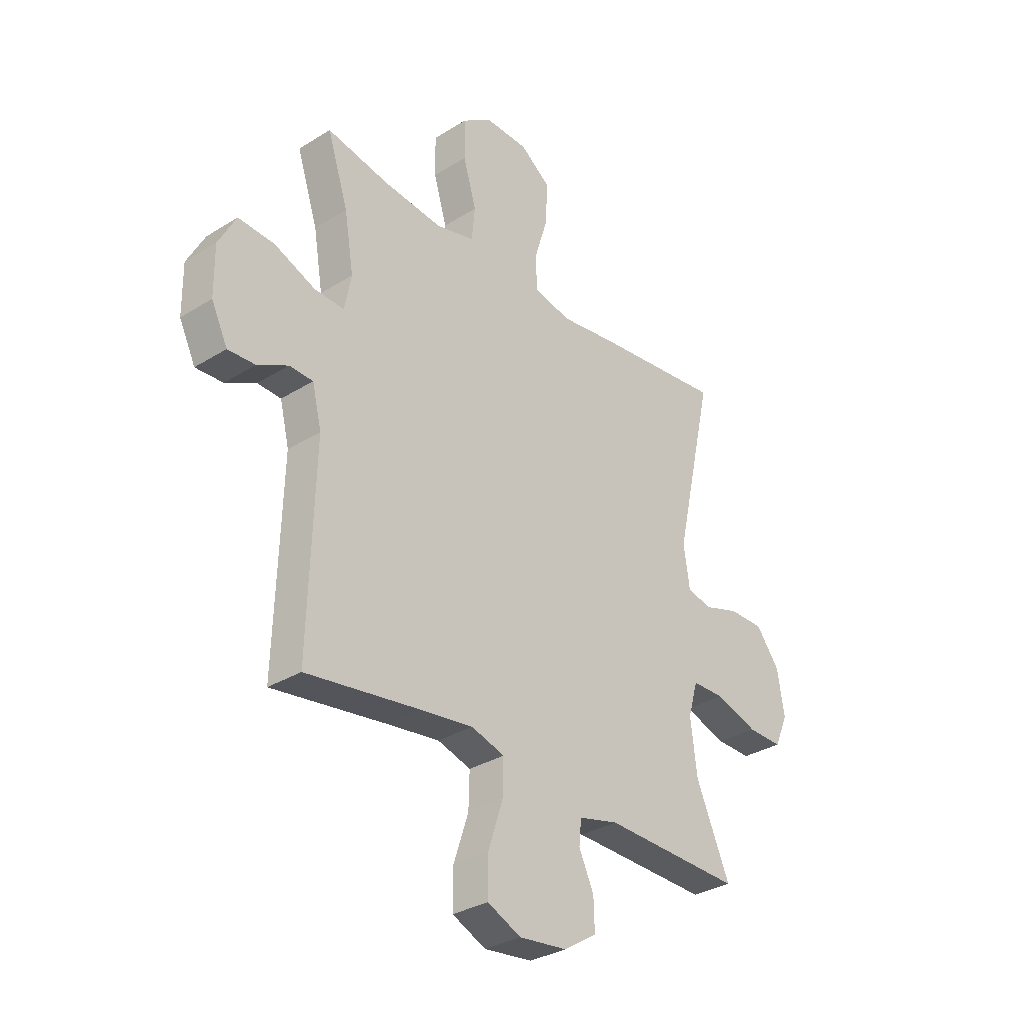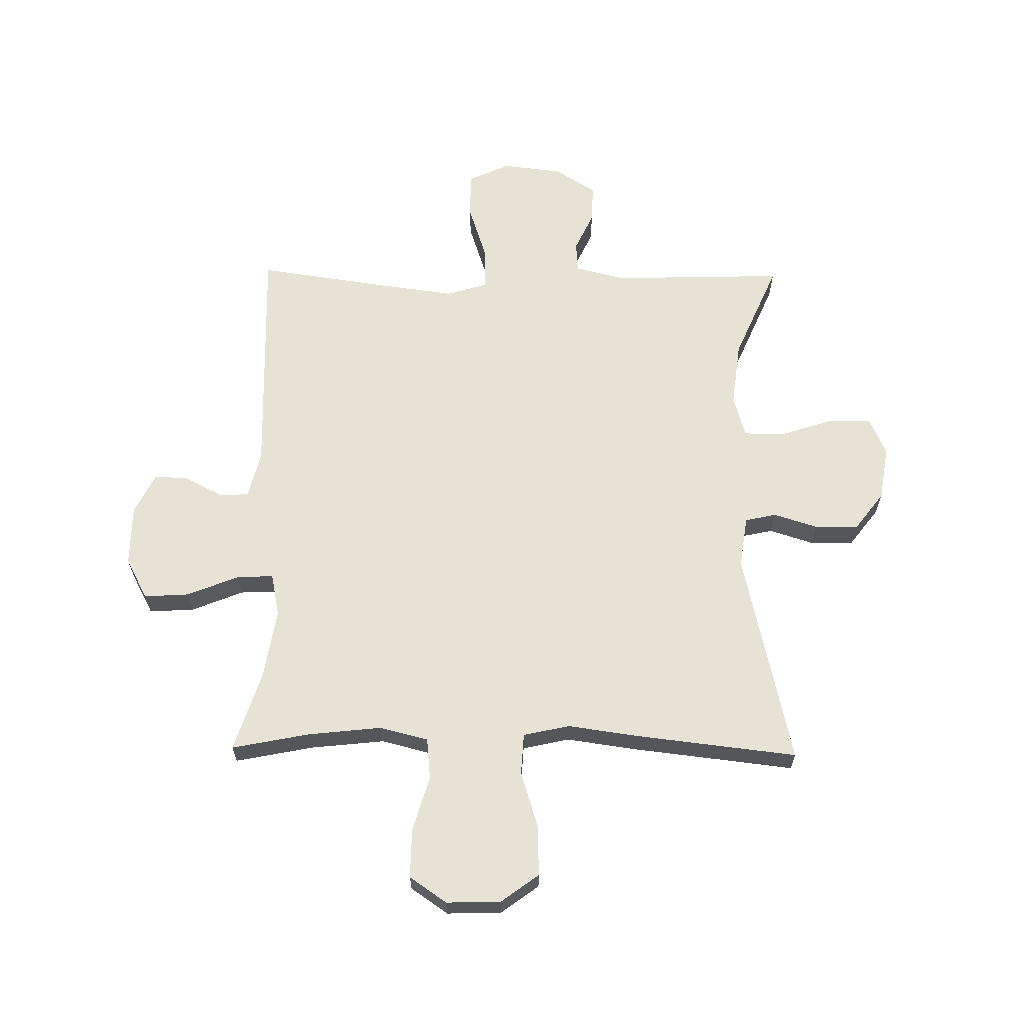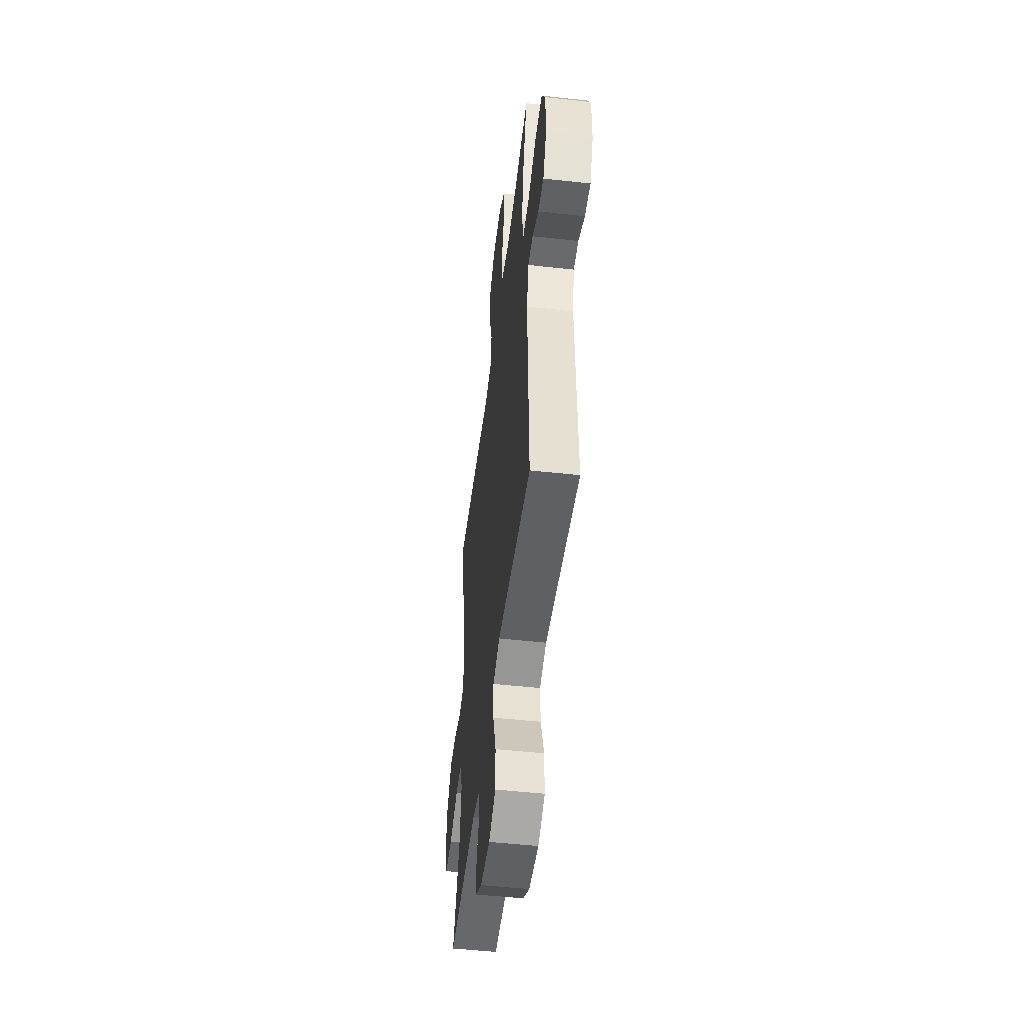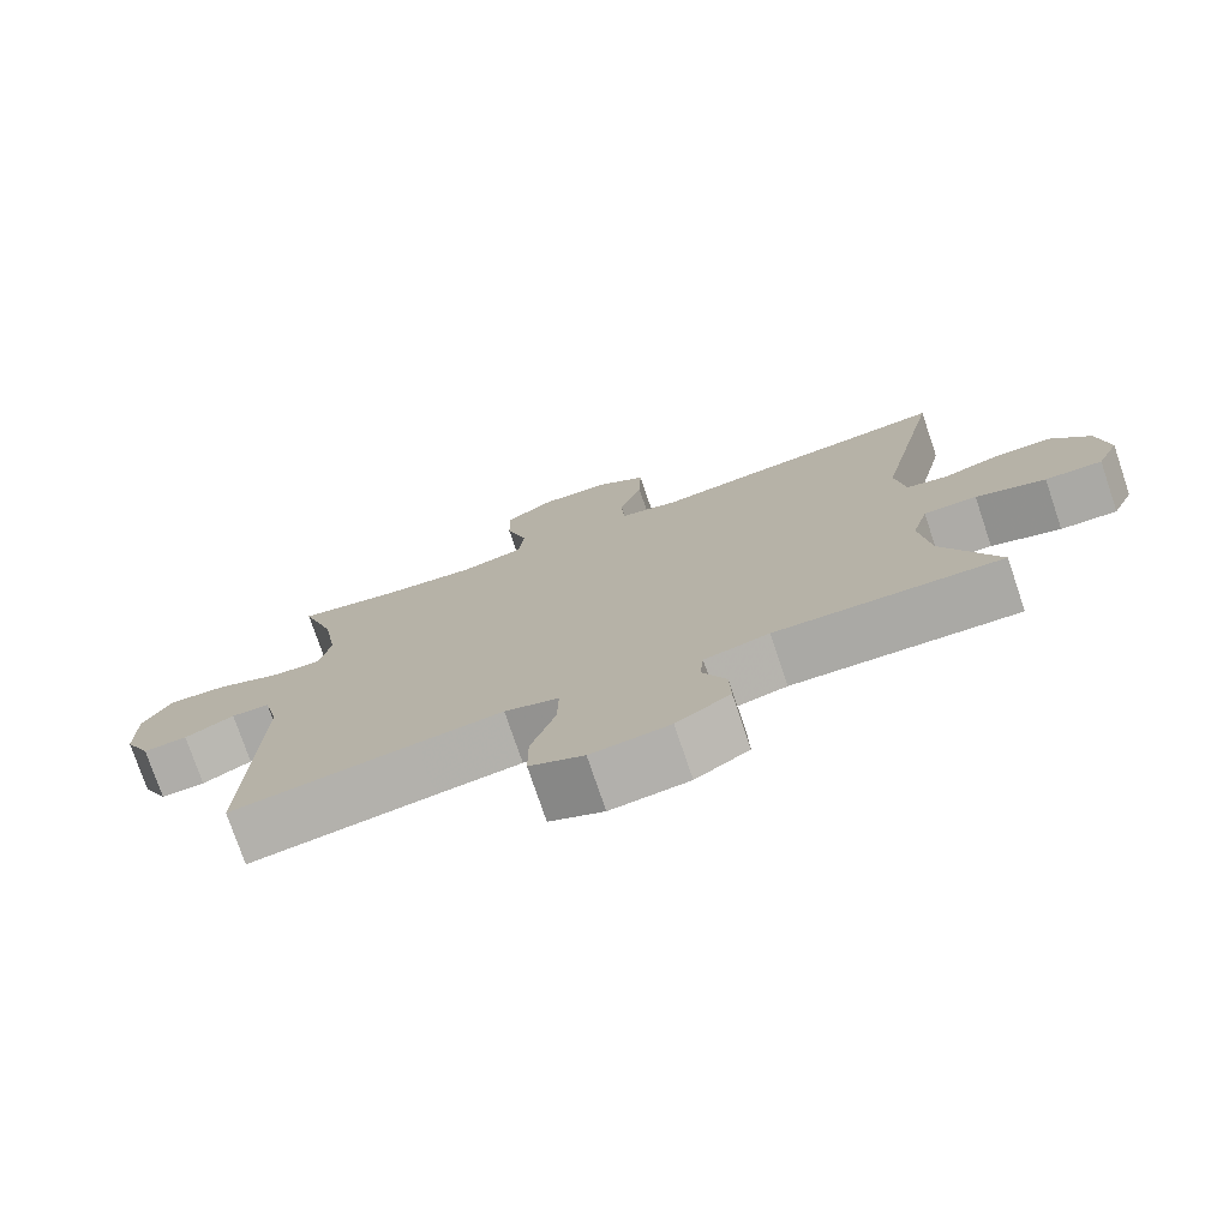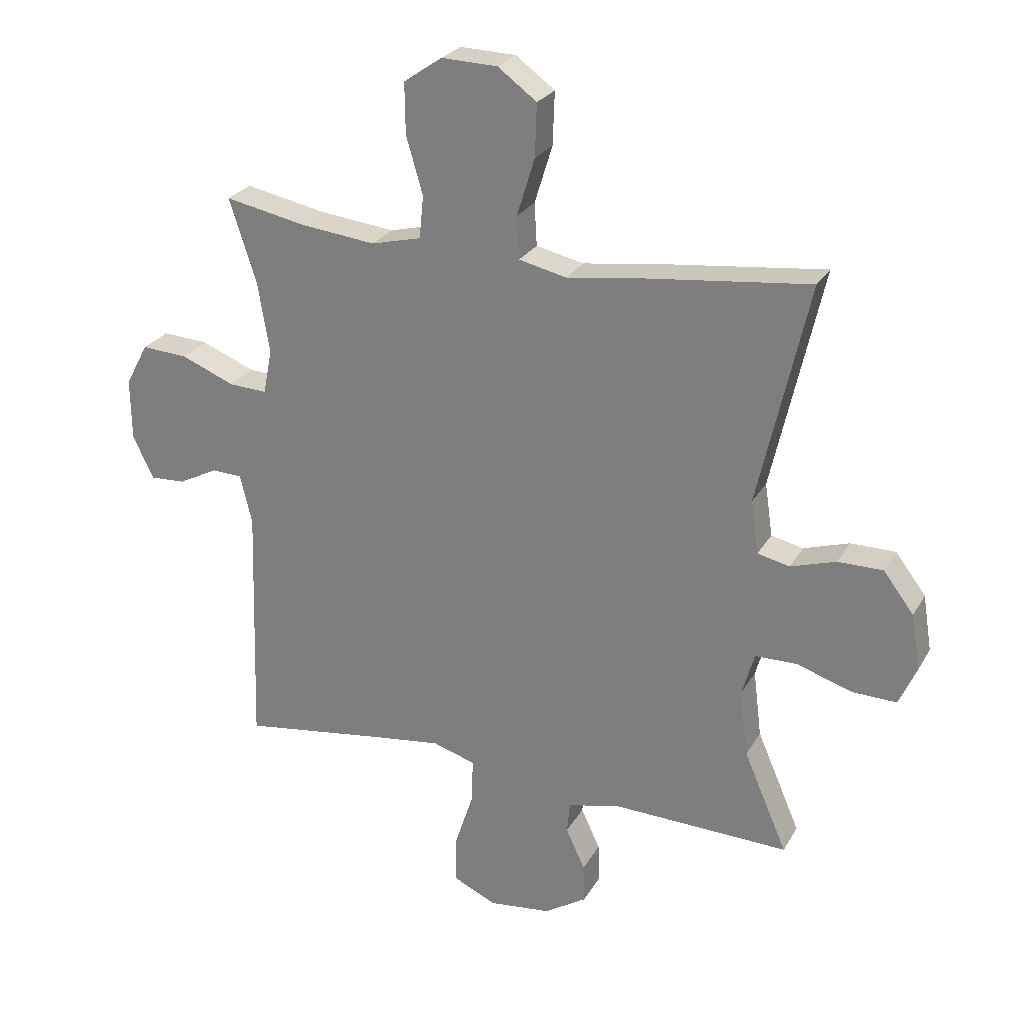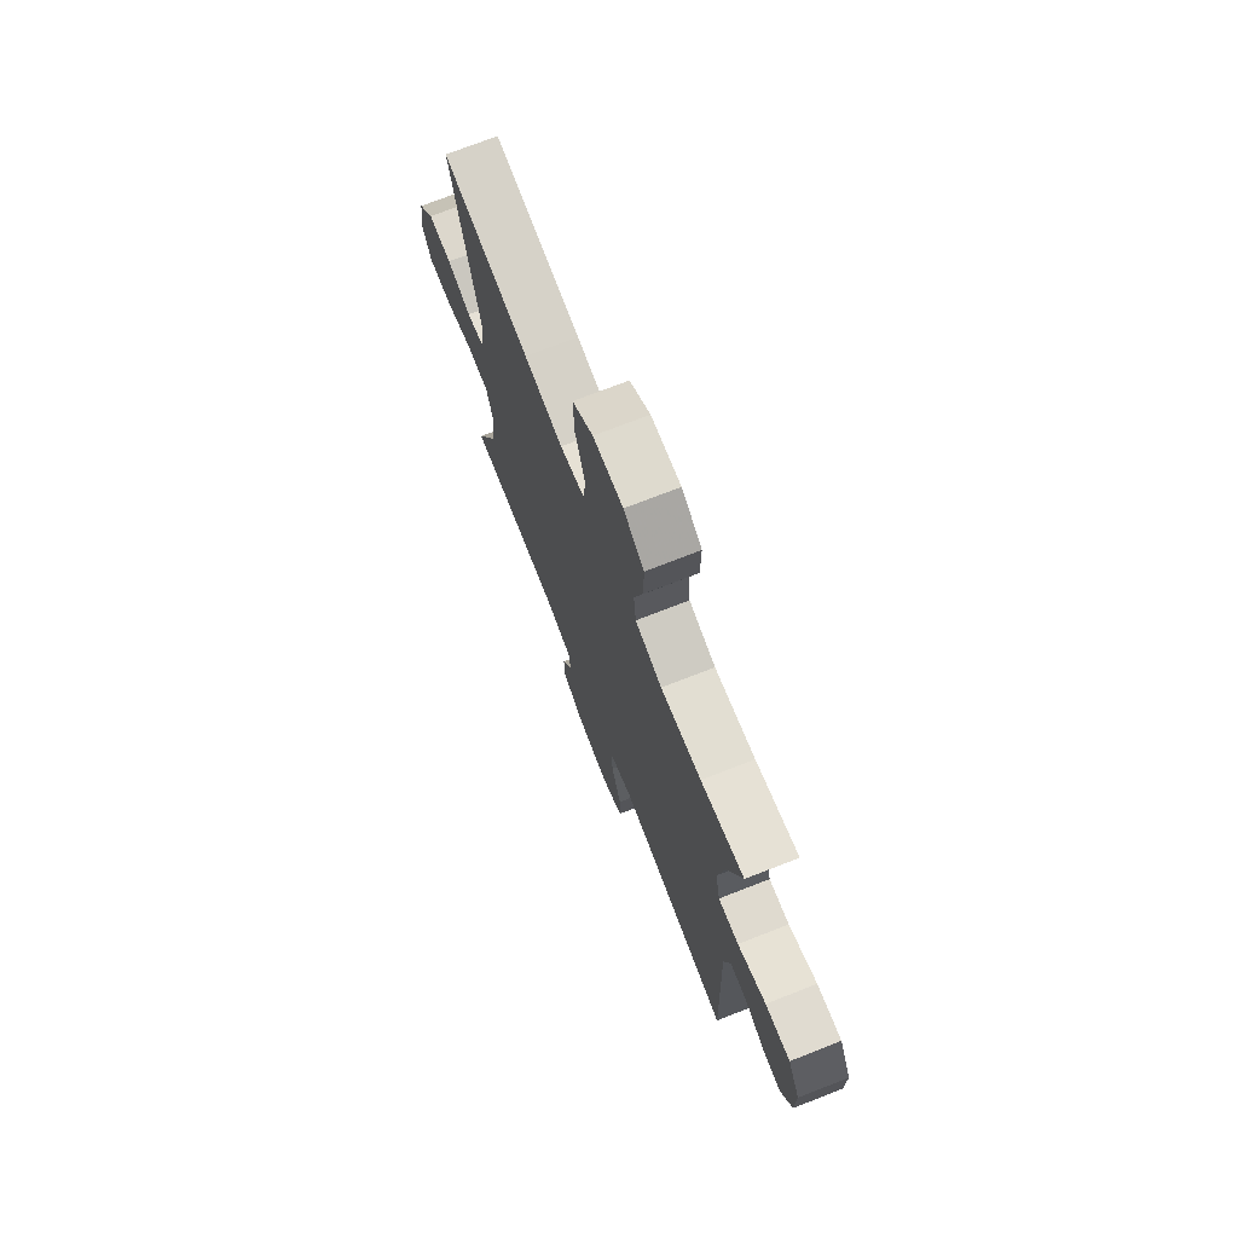
<metadata>
{"format":"obj","ext":"obj","renderer":"f3d","projection":"perspective","resolution":1024,"background":"white","views":[{"elev":-31.9,"azim":-48.7,"up":"+Z"},{"elev":64.0,"azim":0.8,"up":"+Y"},{"elev":-50.7,"azim":-96.9,"up":"+Z"},{"elev":-76.1,"azim":18.7,"up":"+Z"},{"elev":25.8,"azim":23.7,"up":"+Z"},{"elev":72.8,"azim":-111.4,"up":"+Z"}]}
</metadata>
<code>
v -0.5 0.07 -0.5
v -0.487 0.07 -0.086
v -0.507 0.07 -0.003
v -0.558 0.07 -0.001
v -0.624 0.07 -0.035
v -0.683 0.07 -0.038
v -0.718 0.07 0.034
v -0.719 0.07 0.138
v -0.681 0.07 0.209
v -0.603 0.07 0.204
v -0.514 0.07 0.168
v -0.45 0.07 0.165
v -0.435 0.07 0.24
v -0.455 0.07 0.361
v -0.5 0.07 0.5
v -0.365 0.07 0.473
v -0.238 0.07 0.459
v -0.154 0.07 0.48
v -0.147 0.07 0.551
v -0.175 0.07 0.647
v -0.176 0.07 0.732
v -0.112 0.07 0.776
v -0.018 0.07 0.773
v 0.047 0.07 0.725
v 0.044 0.07 0.637
v 0.014 0.07 0.54
v 0.018 0.07 0.469
v 0.098 0.07 0.451
v 0.22 0.07 0.468
v 0.5 0.07 0.5
v 0.416 0.07 0.127
v 0.429 0.07 0.038
v 0.483 0.07 0.026
v 0.559 0.07 0.05
v 0.634 0.07 0.05
v 0.685 0.07 -0.017
v 0.7 0.07 -0.111
v 0.671 0.07 -0.177
v 0.596 0.07 -0.175
v 0.504 0.07 -0.145
v 0.434 0.07 -0.146
v 0.413 0.07 -0.219
v 0.427 0.07 -0.332
v 0.5 0.07 -0.5
v 0.201 0.07 -0.491
v 0.115 0.07 -0.512
v 0.11 0.07 -0.564
v 0.142 0.07 -0.633
v 0.144 0.07 -0.699
v 0.073 0.07 -0.744
v -0.031 0.07 -0.756
v -0.103 0.07 -0.723
v -0.103 0.07 -0.643
v -0.071 0.07 -0.546
v -0.069 0.07 -0.472
v -0.141 0.07 -0.45
v -0.255 0.07 -0.465
v -0.5 0 -0.5
v -0.487 0 -0.086
v -0.507 0 -0.003
v -0.558 0 -0.001
v -0.624 0 -0.035
v -0.683 0 -0.038
v -0.718 0 0.034
v -0.719 0 0.138
v -0.681 0 0.209
v -0.603 0 0.204
v -0.514 0 0.168
v -0.45 0 0.165
v -0.435 0 0.24
v -0.455 0 0.361
v -0.5 0 0.5
v -0.365 0 0.473
v -0.238 0 0.459
v -0.154 0 0.48
v -0.147 0 0.551
v -0.175 0 0.647
v -0.176 0 0.732
v -0.112 0 0.776
v -0.018 0 0.773
v 0.047 0 0.725
v 0.044 0 0.637
v 0.014 0 0.54
v 0.018 0 0.469
v 0.098 0 0.451
v 0.22 0 0.468
v 0.5 0 0.5
v 0.416 0 0.127
v 0.429 0 0.038
v 0.483 0 0.026
v 0.559 0 0.05
v 0.634 0 0.05
v 0.685 0 -0.017
v 0.7 0 -0.111
v 0.671 0 -0.177
v 0.596 0 -0.175
v 0.504 0 -0.145
v 0.434 0 -0.146
v 0.413 0 -0.219
v 0.427 0 -0.332
v 0.5 0 -0.5
v 0.201 0 -0.491
v 0.115 0 -0.512
v 0.11 0 -0.564
v 0.142 0 -0.633
v 0.144 0 -0.699
v 0.073 0 -0.744
v -0.031 0 -0.756
v -0.103 0 -0.723
v -0.103 0 -0.643
v -0.071 0 -0.546
v -0.069 0 -0.472
v -0.141 0 -0.45
v -0.255 0 -0.465
f 51 52 53 54
f 51 54 55
f 50 51 55
f 47 48 49 50
f 46 47 50 55
f 45 46 55 56
f 43 44 45 56
f 37 38 39 40
f 37 40 41
f 36 37 41
f 33 34 35 36
f 33 36 41
f 32 33 41 42
f 28 29 30 31
f 27 28 31 32
f 23 24 25 26
f 23 26 27
f 22 23 27
f 19 20 21 22
f 18 19 22 27
f 17 18 27 32
f 14 15 16
f 13 14 16 17
f 12 13 17 32
f 8 9 10 11
f 4 5 6 7
f 3 4 7 8
f 57 1 2
f 57 2 3
f 42 43 56 57
f 42 57 3
f 11 12 32 42
f 3 8 11 42
f 111 110 109 108
f 112 111 108
f 112 108 107
f 107 106 105 104
f 112 107 104 103
f 113 112 103 102
f 113 102 101 100
f 97 96 95 94
f 98 97 94
f 98 94 93
f 93 92 91 90
f 98 93 90
f 99 98 90 89
f 88 87 86 85
f 89 88 85 84
f 83 82 81 80
f 84 83 80
f 84 80 79
f 79 78 77 76
f 84 79 76 75
f 89 84 75 74
f 73 72 71
f 74 73 71 70
f 89 74 70 69
f 68 67 66 65
f 64 63 62 61
f 65 64 61 60
f 59 58 114
f 60 59 114
f 114 113 100 99
f 60 114 99
f 99 89 69 68
f 99 68 65 60
f 1 58 59 2
f 2 59 60 3
f 3 60 61 4
f 4 61 62 5
f 5 62 63 6
f 6 63 64 7
f 7 64 65 8
f 8 65 66 9
f 9 66 67 10
f 10 67 68 11
f 11 68 69 12
f 12 69 70 13
f 13 70 71 14
f 14 71 72 15
f 15 72 73 16
f 16 73 74 17
f 17 74 75 18
f 18 75 76 19
f 19 76 77 20
f 20 77 78 21
f 21 78 79 22
f 22 79 80 23
f 23 80 81 24
f 24 81 82 25
f 25 82 83 26
f 26 83 84 27
f 27 84 85 28
f 28 85 86 29
f 29 86 87 30
f 30 87 88 31
f 31 88 89 32
f 32 89 90 33
f 33 90 91 34
f 34 91 92 35
f 35 92 93 36
f 36 93 94 37
f 37 94 95 38
f 38 95 96 39
f 39 96 97 40
f 40 97 98 41
f 41 98 99 42
f 42 99 100 43
f 43 100 101 44
f 44 101 102 45
f 45 102 103 46
f 46 103 104 47
f 47 104 105 48
f 48 105 106 49
f 49 106 107 50
f 50 107 108 51
f 51 108 109 52
f 52 109 110 53
f 53 110 111 54
f 54 111 112 55
f 55 112 113 56
f 56 113 114 57
f 57 114 58 1

</code>
